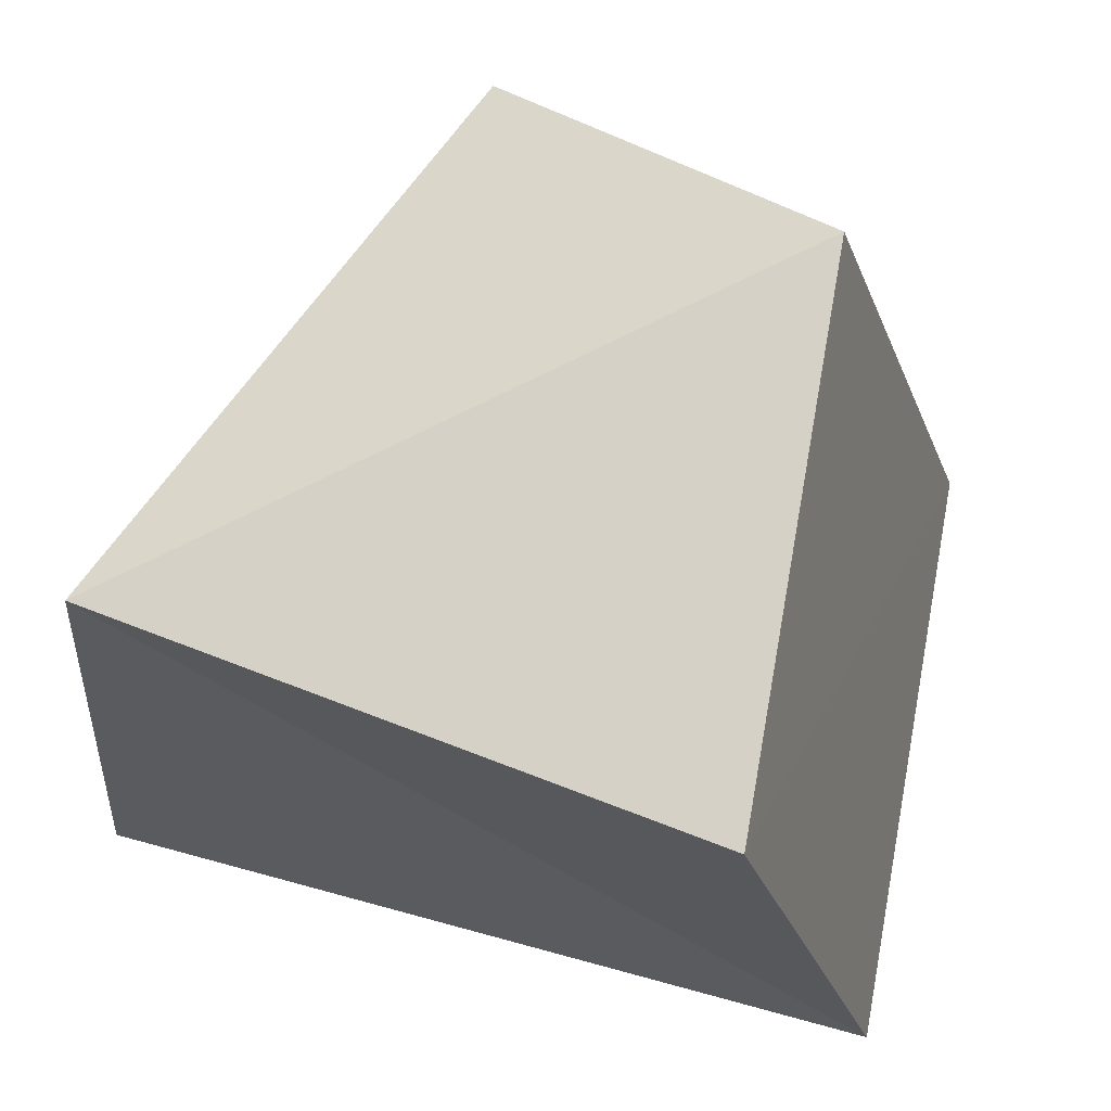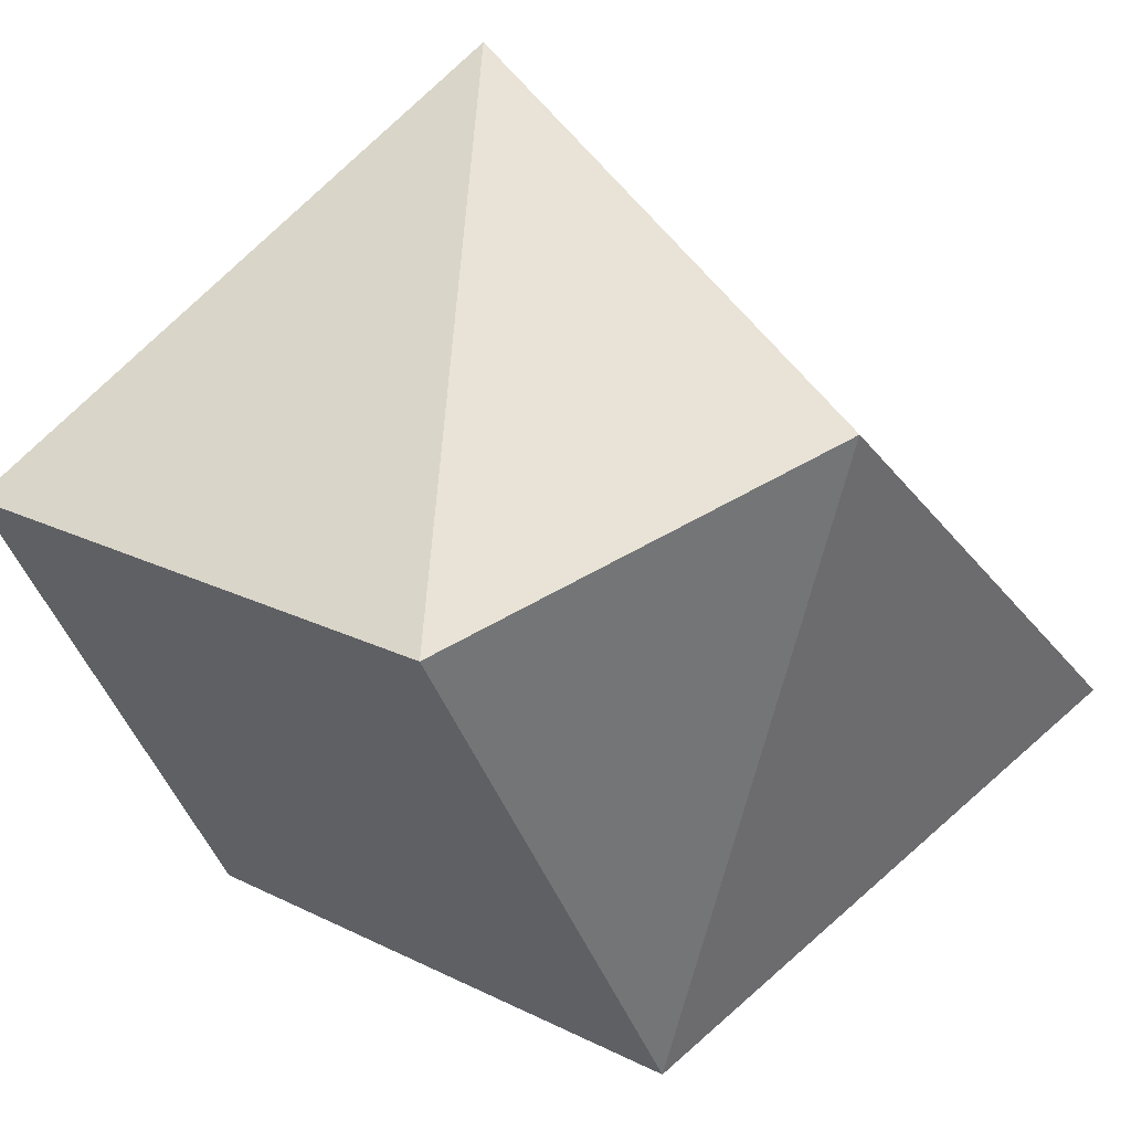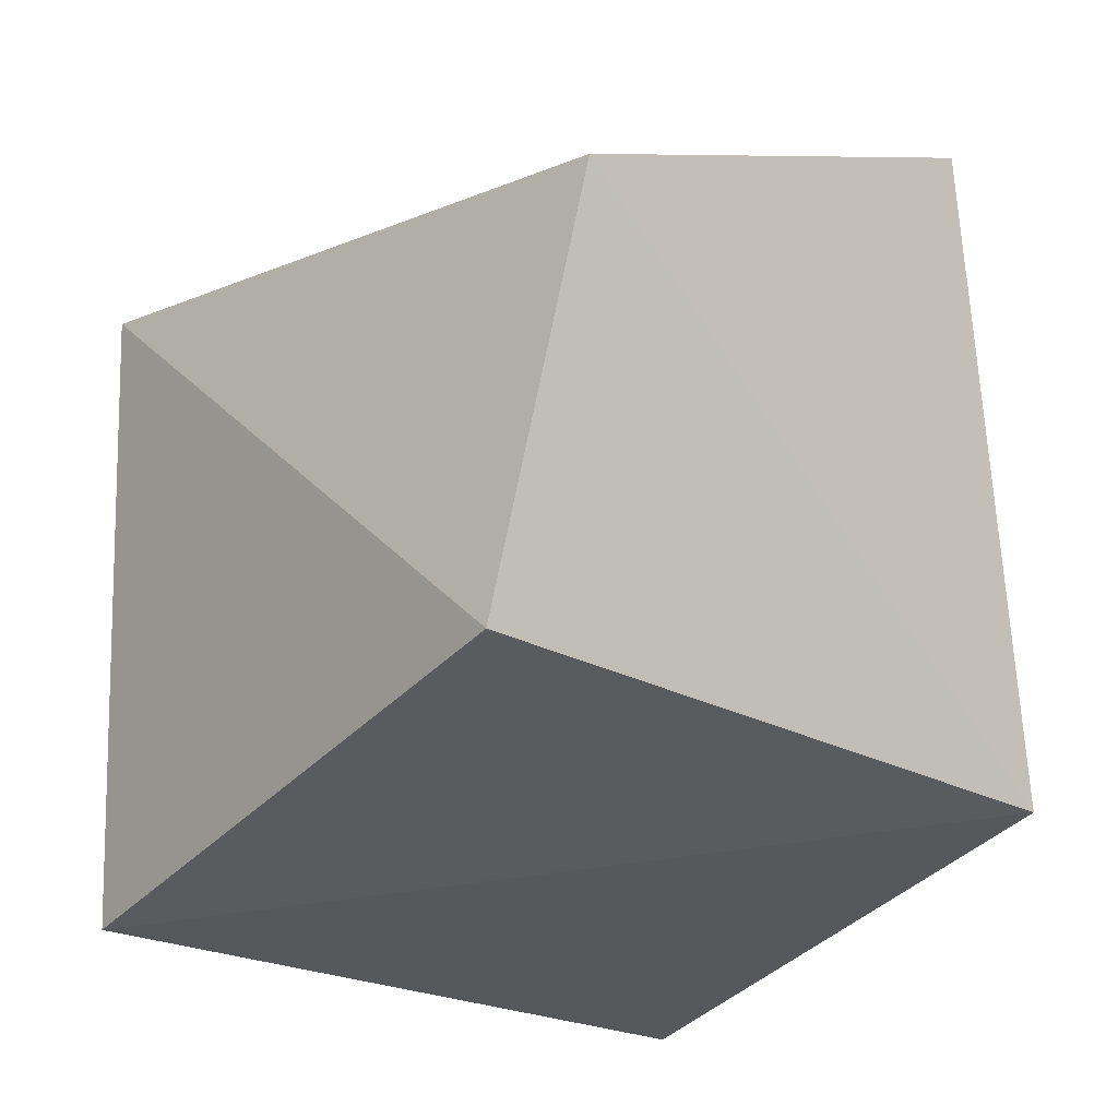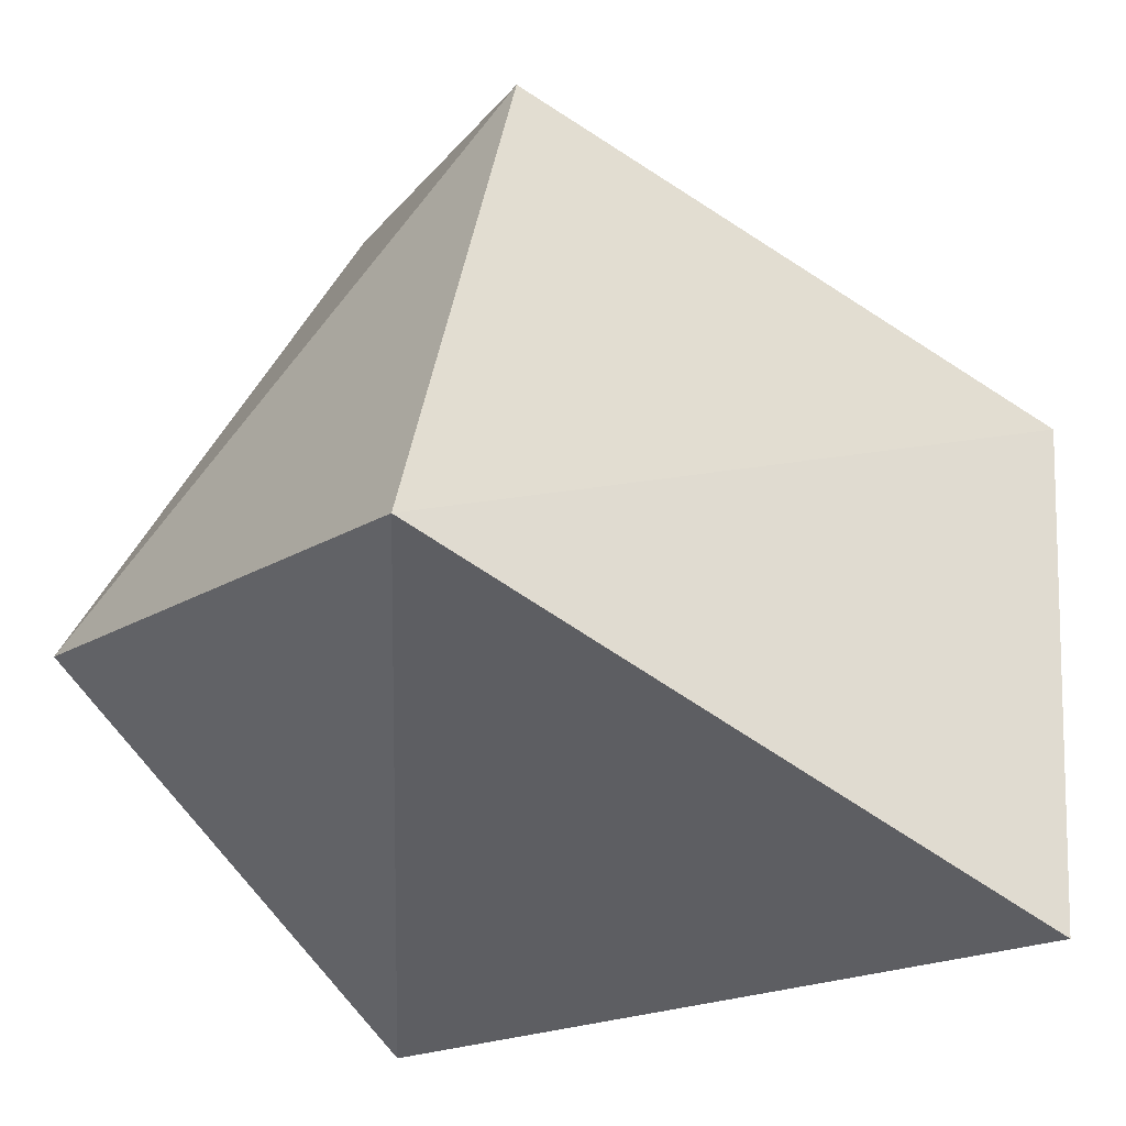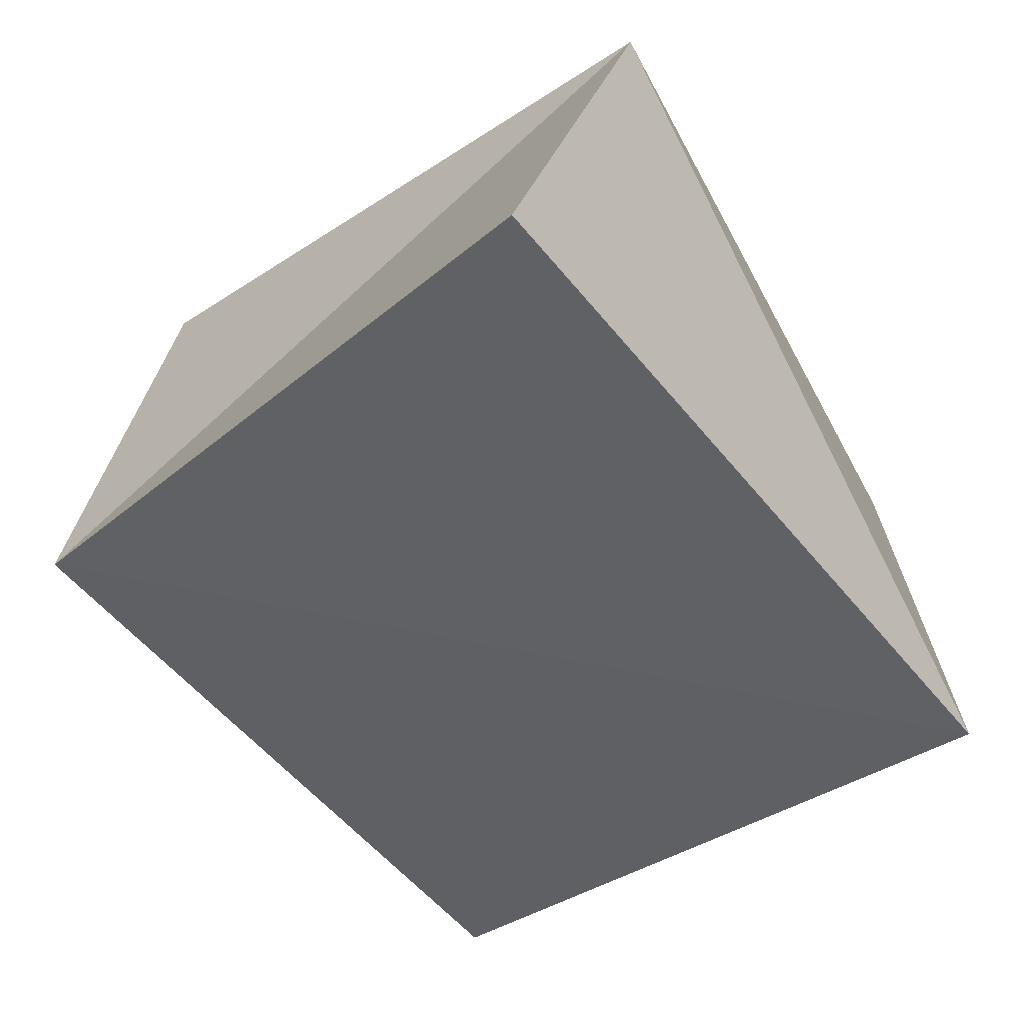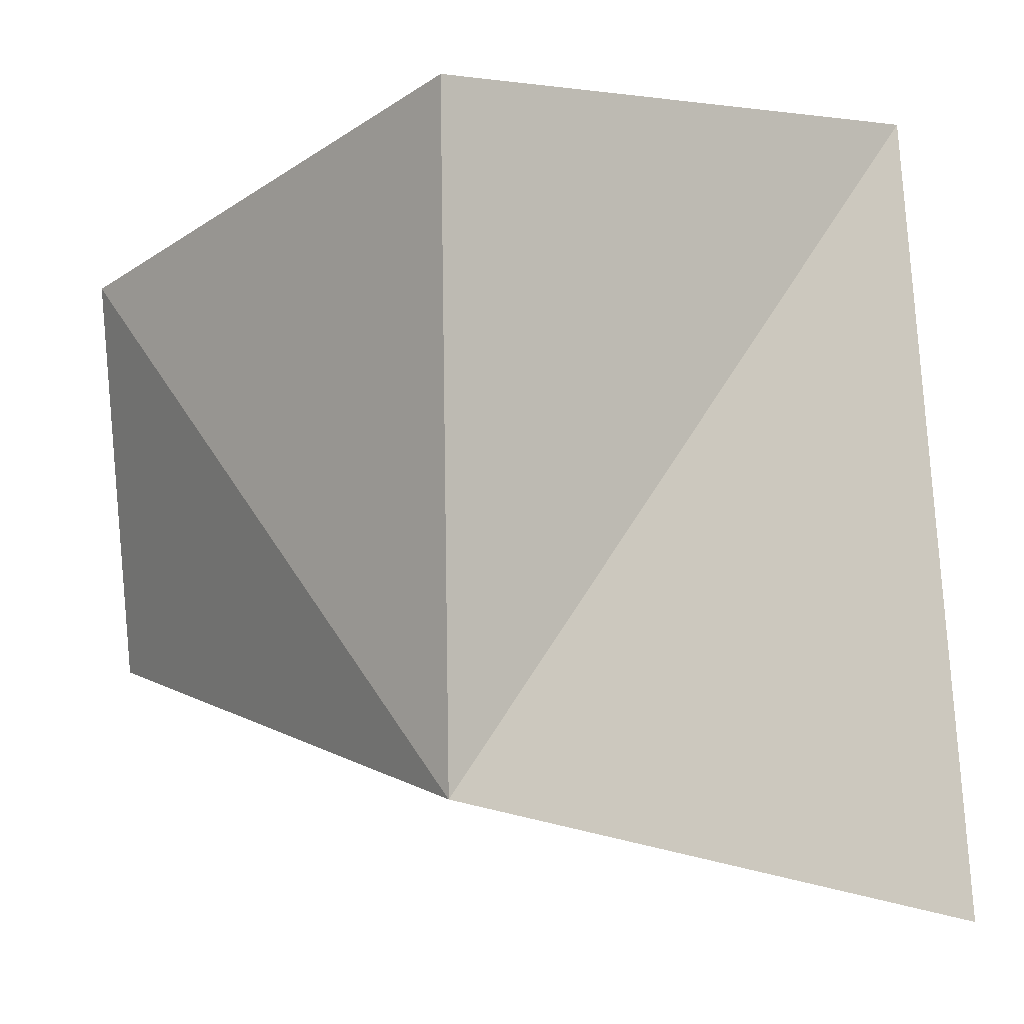
<metadata>
{"format":"obj","ext":"obj","renderer":"f3d","projection":"perspective","resolution":1024,"background":"white","views":[{"elev":42.9,"azim":121.4,"up":"+Z"},{"elev":71.1,"azim":-130.7,"up":"+Z"},{"elev":-15.5,"azim":-16.1,"up":"+Y"},{"elev":-21.5,"azim":-34.5,"up":"+Z"},{"elev":-63.2,"azim":150.5,"up":"+Y"},{"elev":0.2,"azim":77.1,"up":"+Y"}]}
</metadata>
<code>
g Mesh42
v 375.1 14.06 28.2
v 375.1 13.96 28.2
v 375 14.03 28.24
v 375.1 13.96 28.2
v 375.1 14.06 28.2
v 375 14.03 28.24
v 375 14.03 28.24
v 375.1 13.96 28.2
v 375 13.97 28.23
v 375 14.03 28.16
v 375 14.03 28.24
v 375 13.97 28.23
v 375 14.03 28.24
v 375 14.03 28.16
v 375 13.97 28.23
v 375.1 13.96 28.2
v 375 14.03 28.24
v 375 13.97 28.23
v 375.1 13.96 28.2
v 375 13.95 28.15
v 375 13.97 28.23
v 375 13.95 28.15
v 375.1 13.96 28.2
v 375 13.97 28.23
v 375 13.95 28.15
v 375 14.03 28.16
v 375 13.97 28.23
v 375 14.03 28.16
v 375 13.95 28.15
v 375 13.97 28.23
v 375.1 14.06 28.11
v 375 14.03 28.16
v 375 13.95 28.15
v 375 14.03 28.16
v 375.1 14.06 28.11
v 375 13.95 28.15
v 375.1 14.06 28.11
v 375 13.95 28.15
v 375.1 13.94 28.11
v 375.1 13.94 28.11
v 375.1 13.96 28.2
v 375.1 14.06 28.11
v 375.1 13.96 28.2
v 375.1 13.94 28.11
v 375.1 14.06 28.11
v 375.1 14.06 28.11
v 375.1 13.96 28.2
v 375.1 14.06 28.2
v 375.1 13.96 28.2
v 375.1 14.06 28.11
v 375.1 14.06 28.2
v 375.1 14.06 28.2
v 375 14.03 28.16
v 375.1 14.06 28.11
v 375 14.03 28.16
v 375.1 14.06 28.2
v 375.1 14.06 28.11
v 375.1 14.06 28.2
v 375 14.03 28.24
v 375 14.03 28.16
v 375 14.03 28.24
v 375.1 14.06 28.2
v 375 14.03 28.16
v 375 13.95 28.15
v 375.1 14.06 28.11
v 375.1 13.94 28.11
v 375.1 13.96 28.2
v 375.1 13.94 28.11
v 375 13.95 28.15
v 375.1 13.94 28.11
v 375.1 13.96 28.2
v 375 13.95 28.15
g Mesh42_0
f 3 2 1
f 6 5 4
f 9 8 7
f 12 11 10
f 15 14 13
f 18 17 16
f 21 20 19
f 24 23 22
f 27 26 25
f 30 29 28
f 33 32 31
f 36 35 34
f 39 38 37
f 42 41 40
f 45 44 43
f 48 47 46
f 51 50 49
f 54 53 52
f 57 56 55
f 60 59 58
f 63 62 61
f 66 65 64
f 69 68 67
f 72 71 70

</code>
